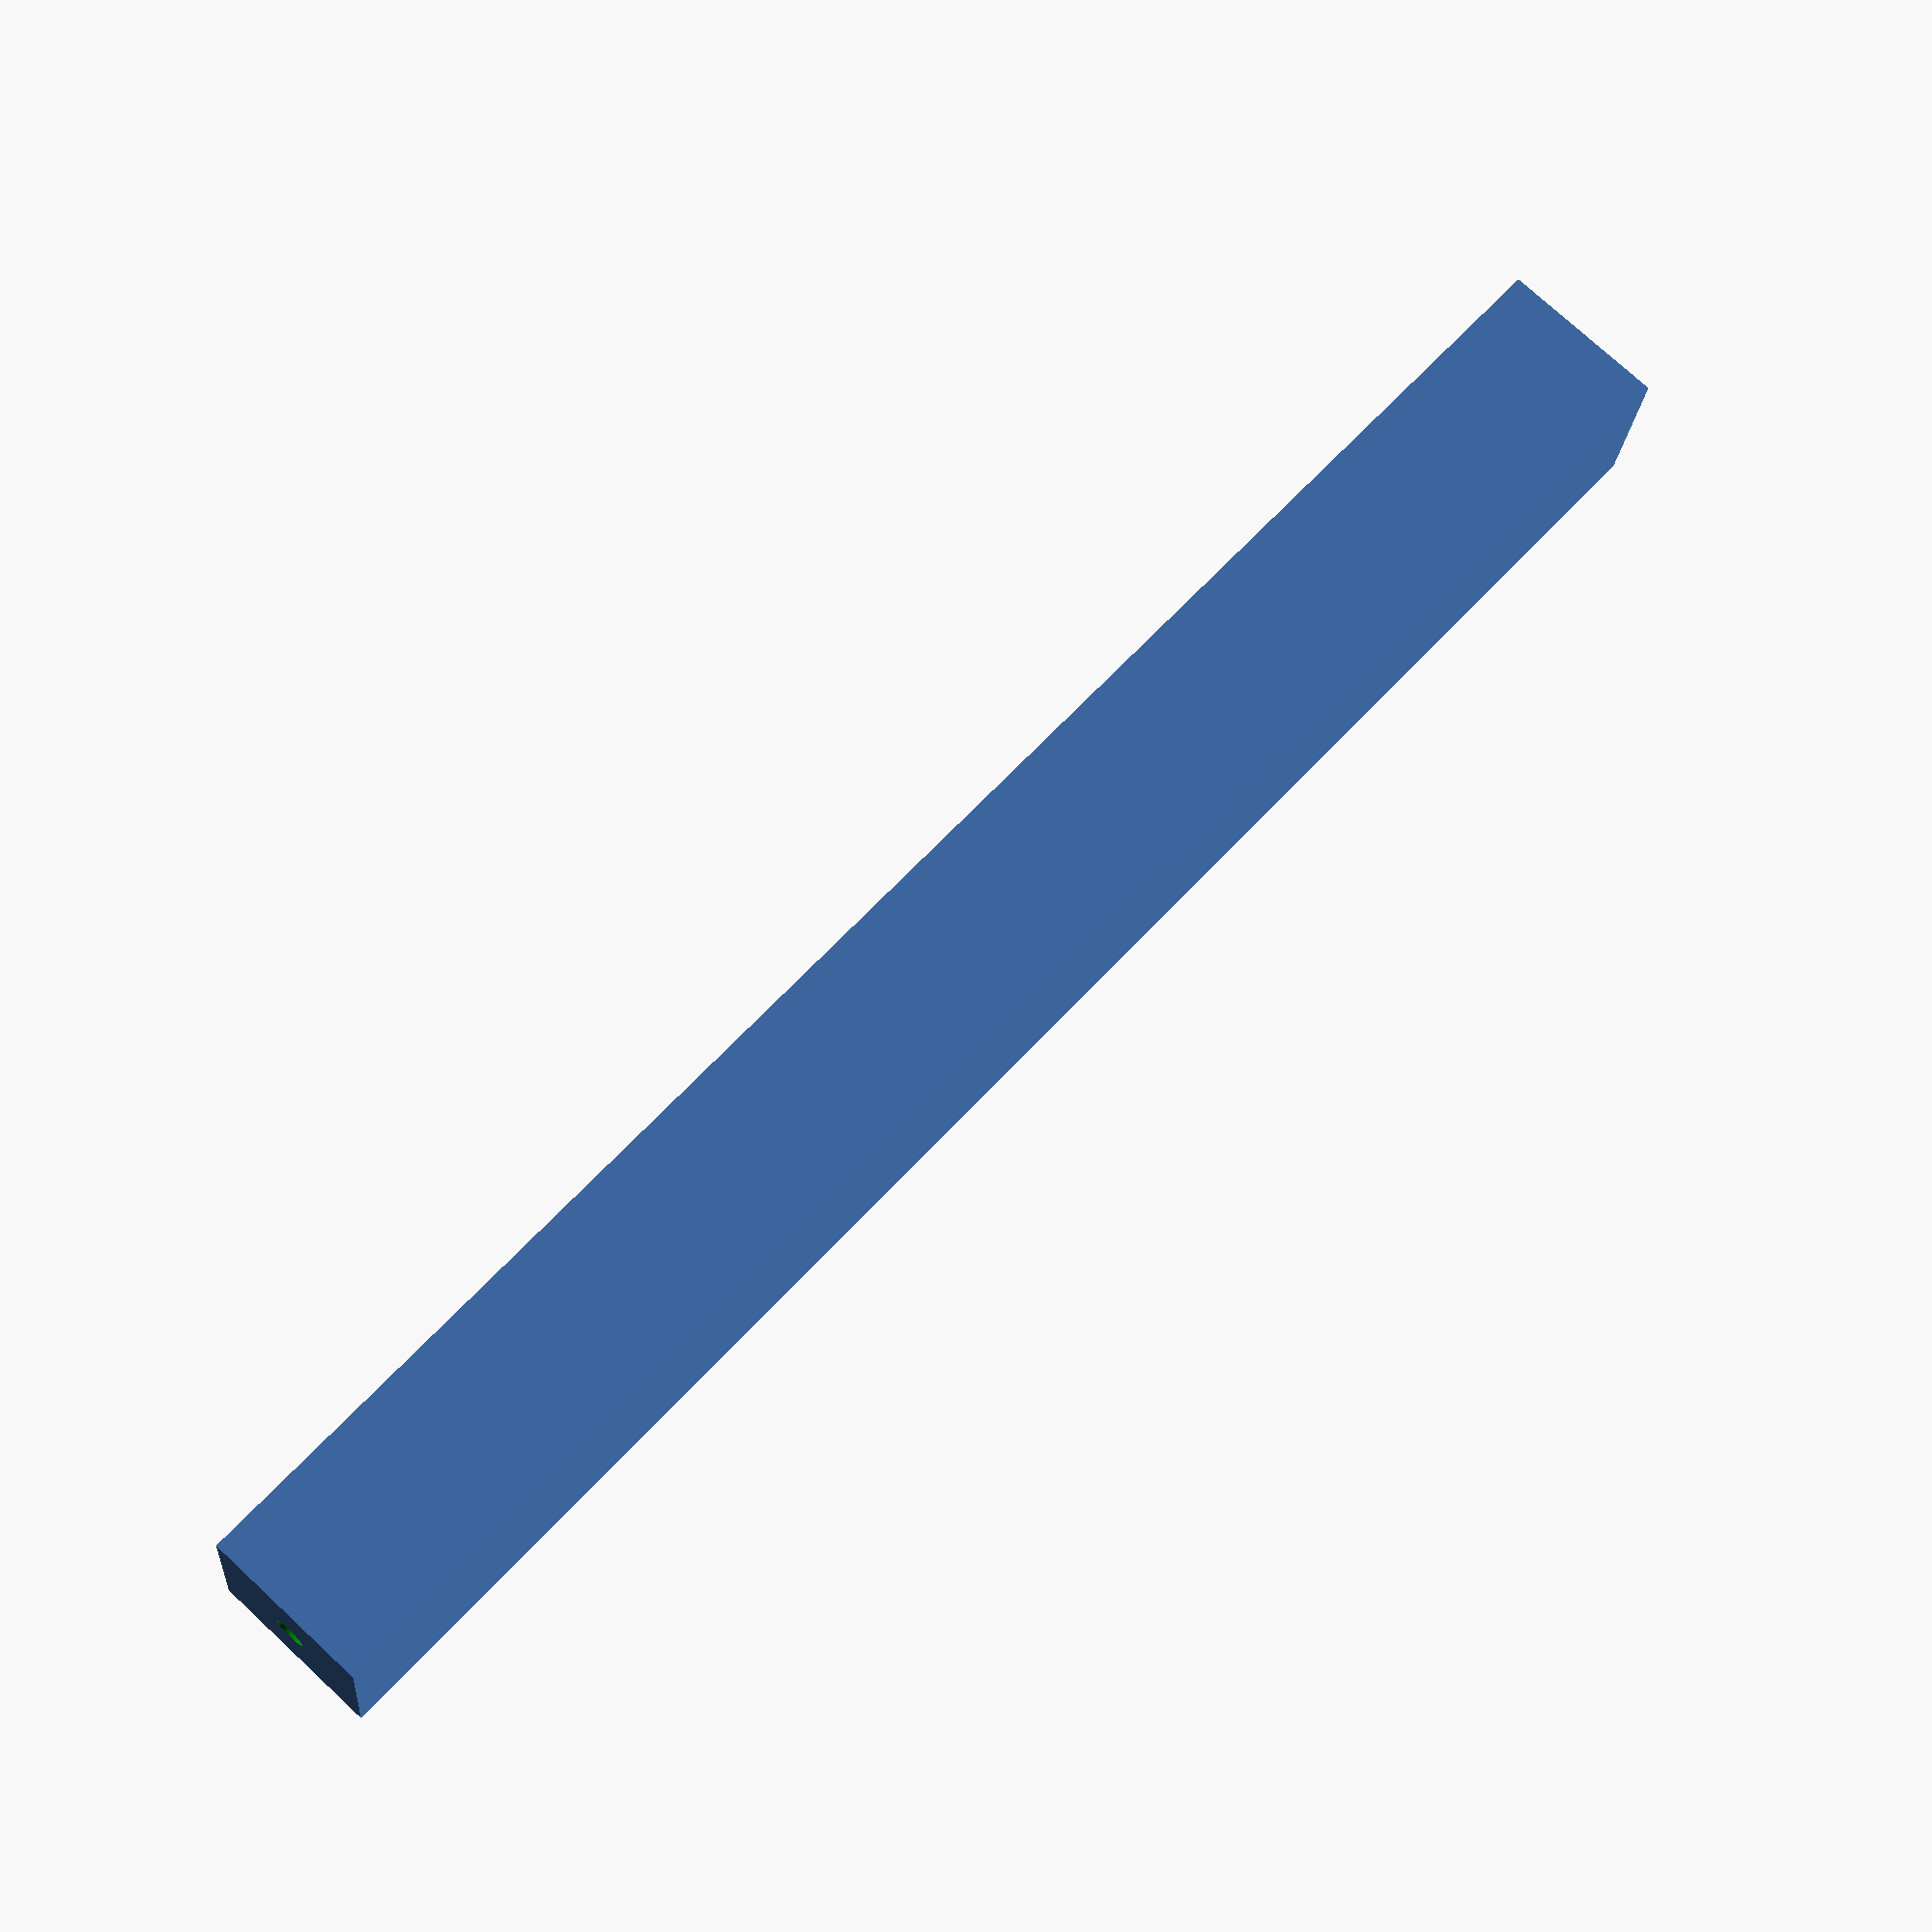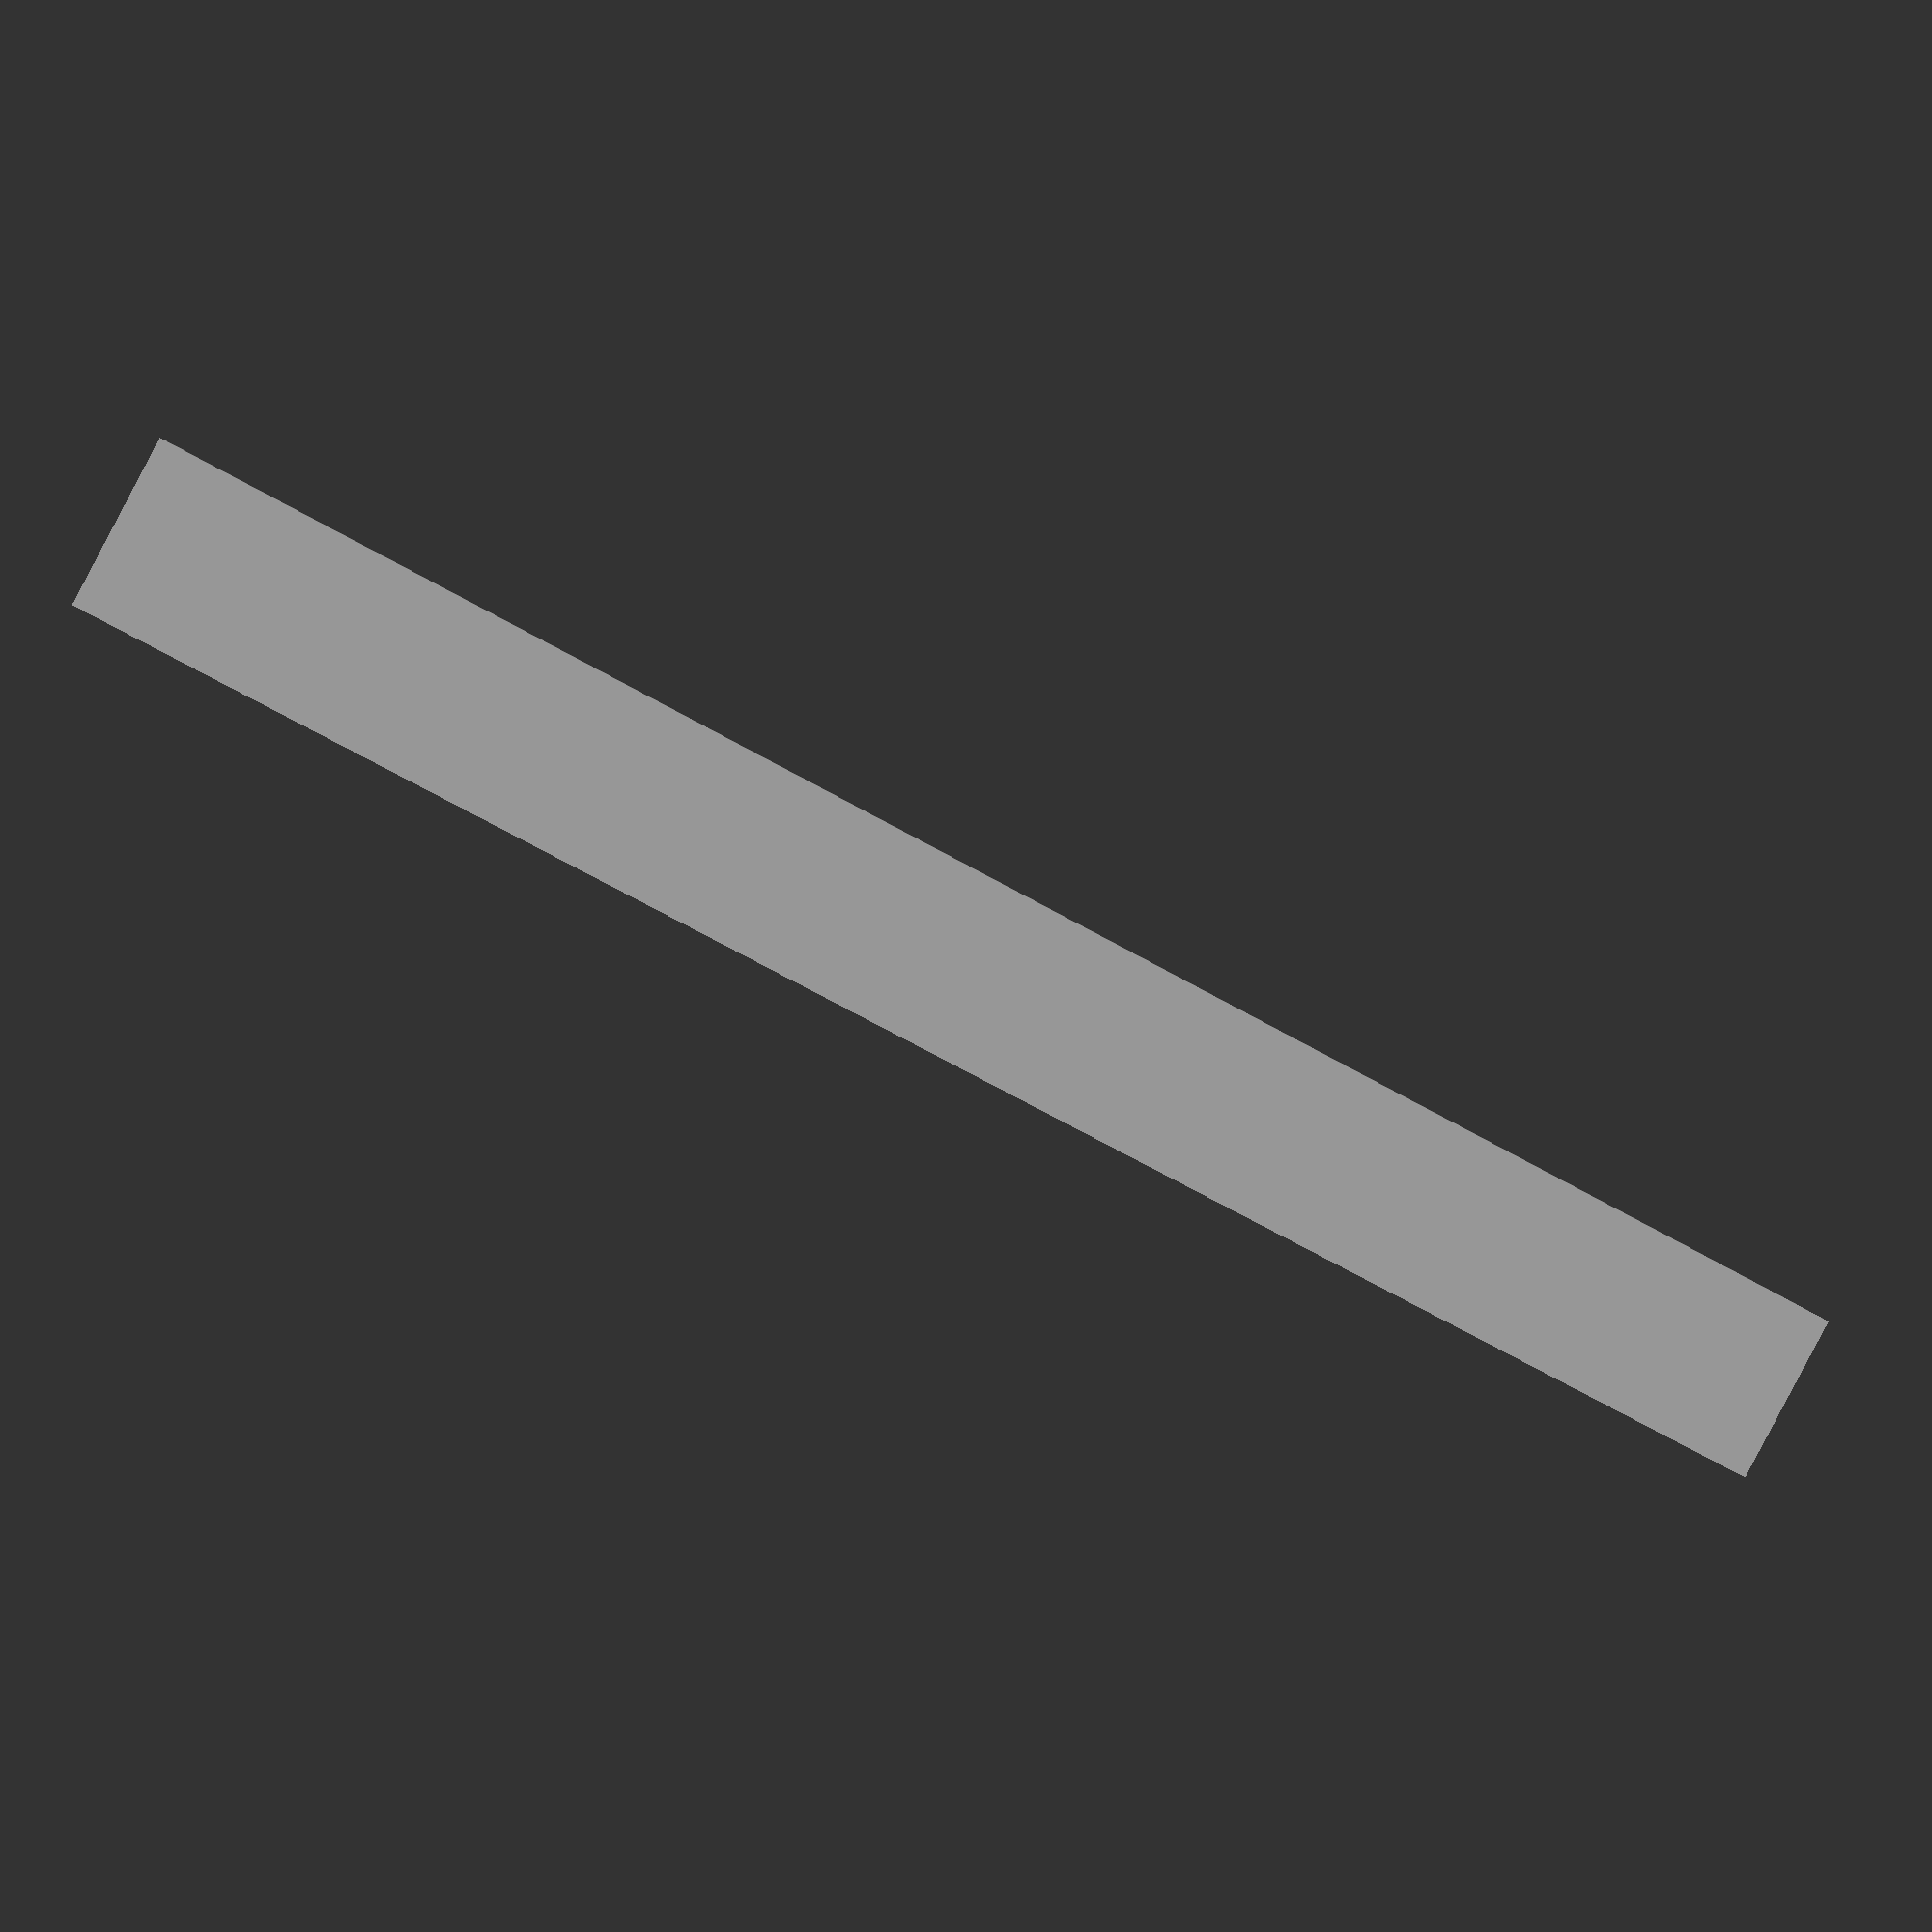
<openscad>
$fs = 0.01;
$fn = 100;

diam = 2.8;

difference()
{
    cube([157,15,15], true);

    color("green")
    rotate(90, [0,1,0])
    cylinder(200,diam/2,diam/2, true);
}

</openscad>
<views>
elev=285.9 azim=173.6 roll=133.0 proj=p view=wireframe
elev=174.5 azim=331.8 roll=7.8 proj=p view=solid
</views>
